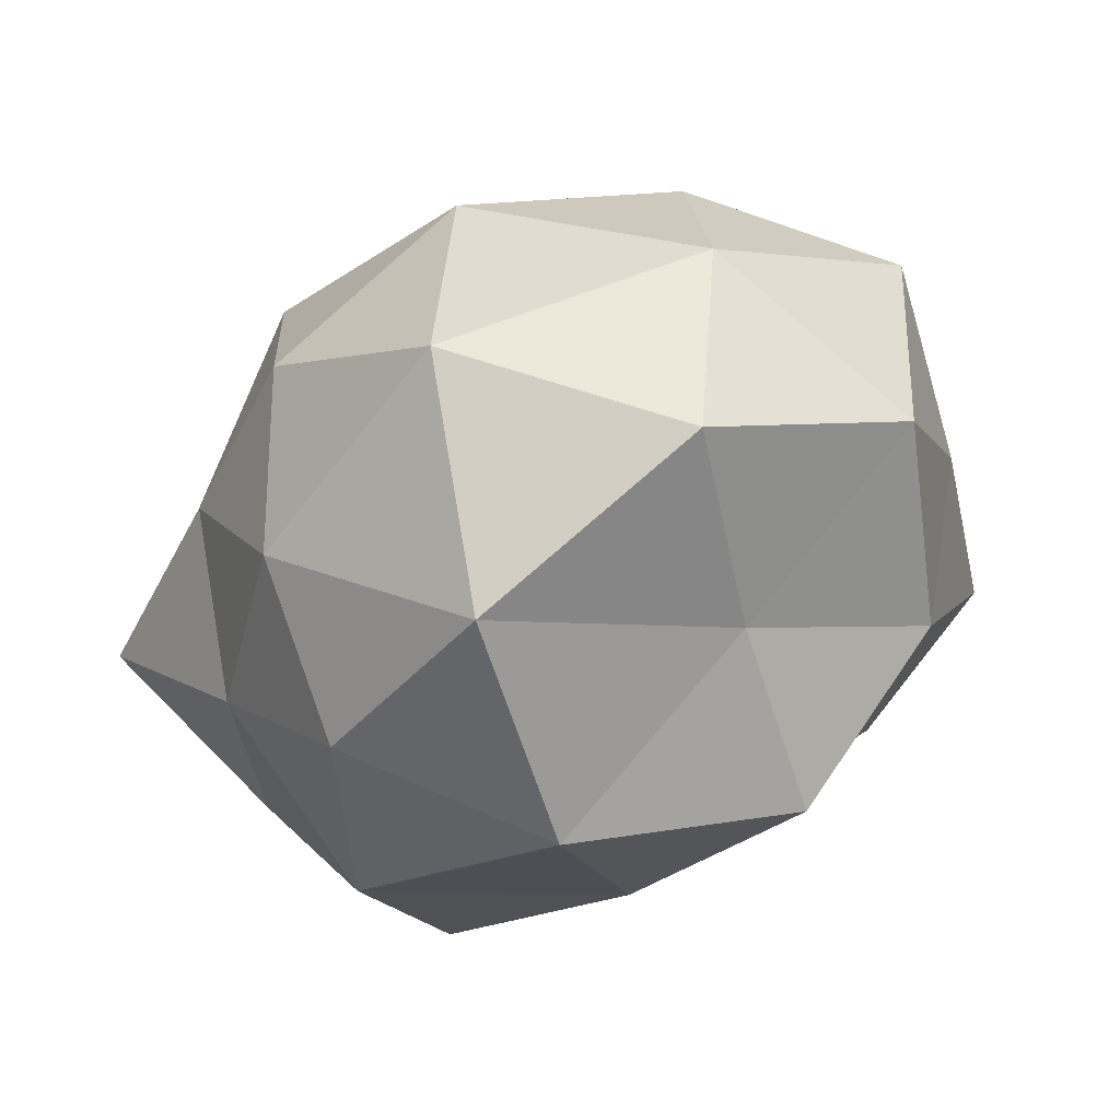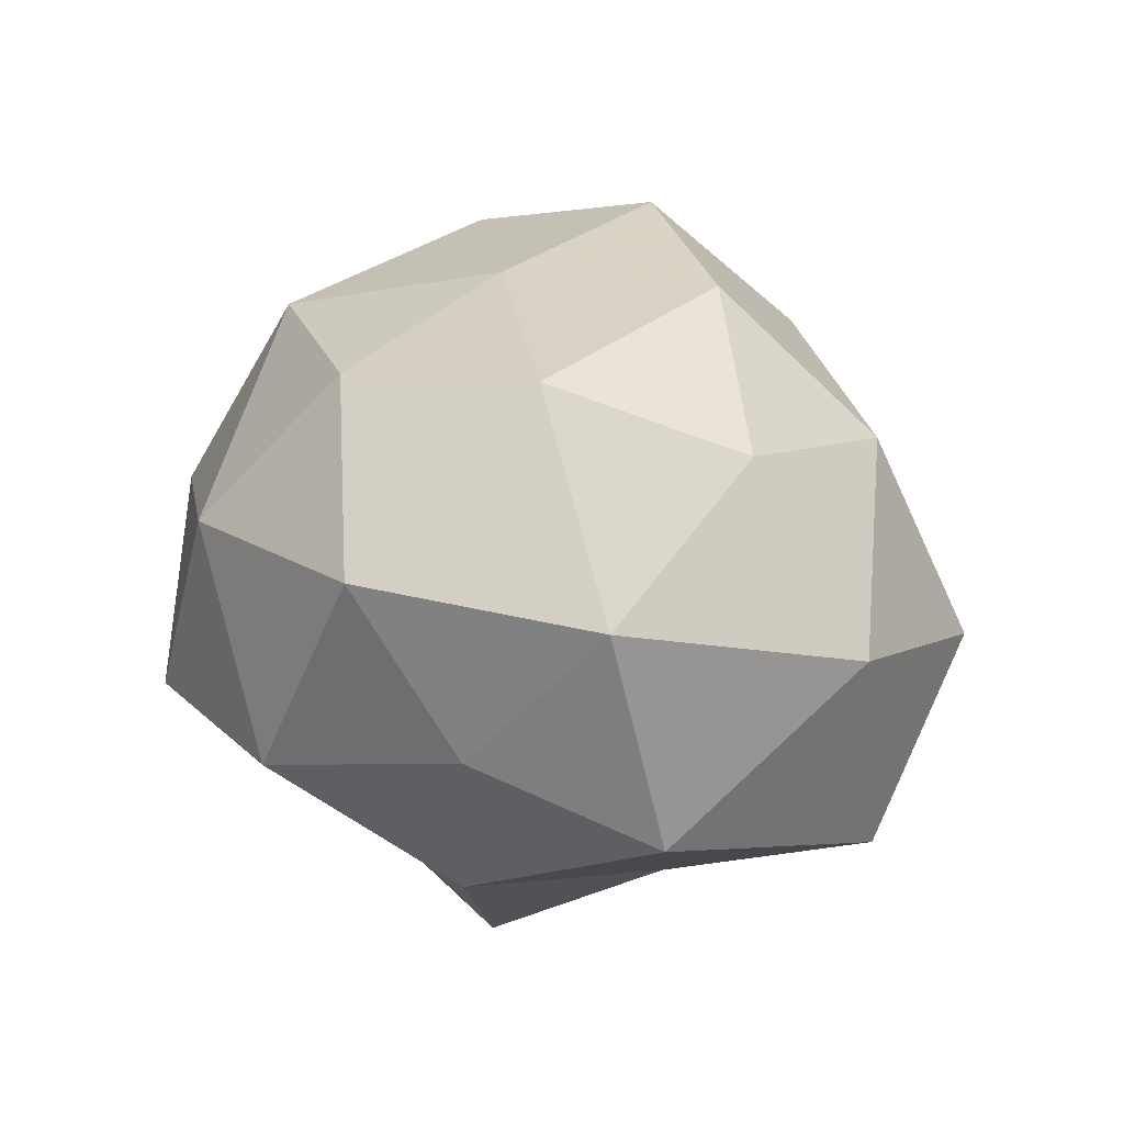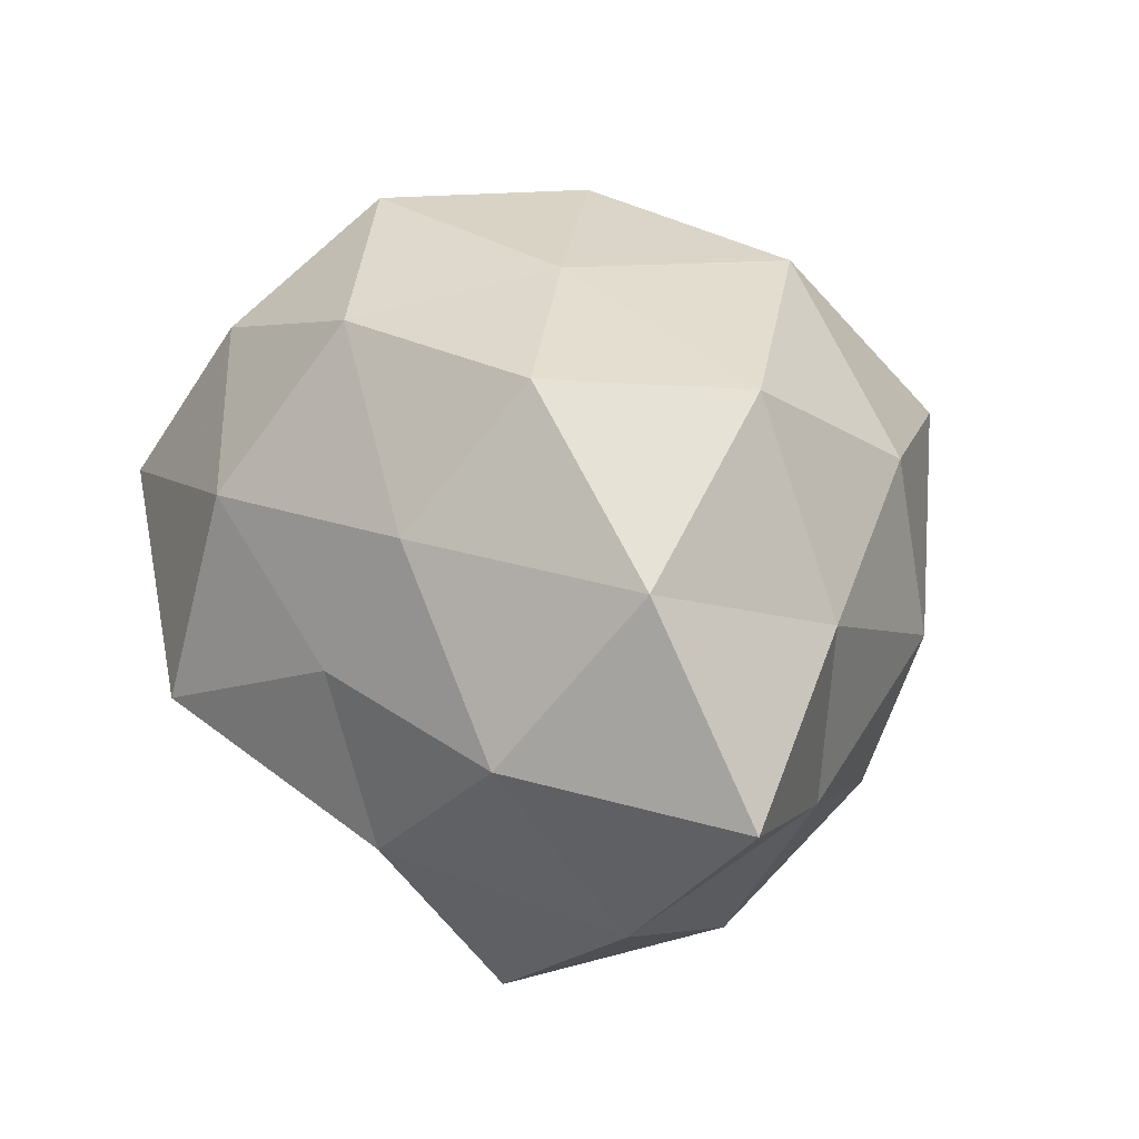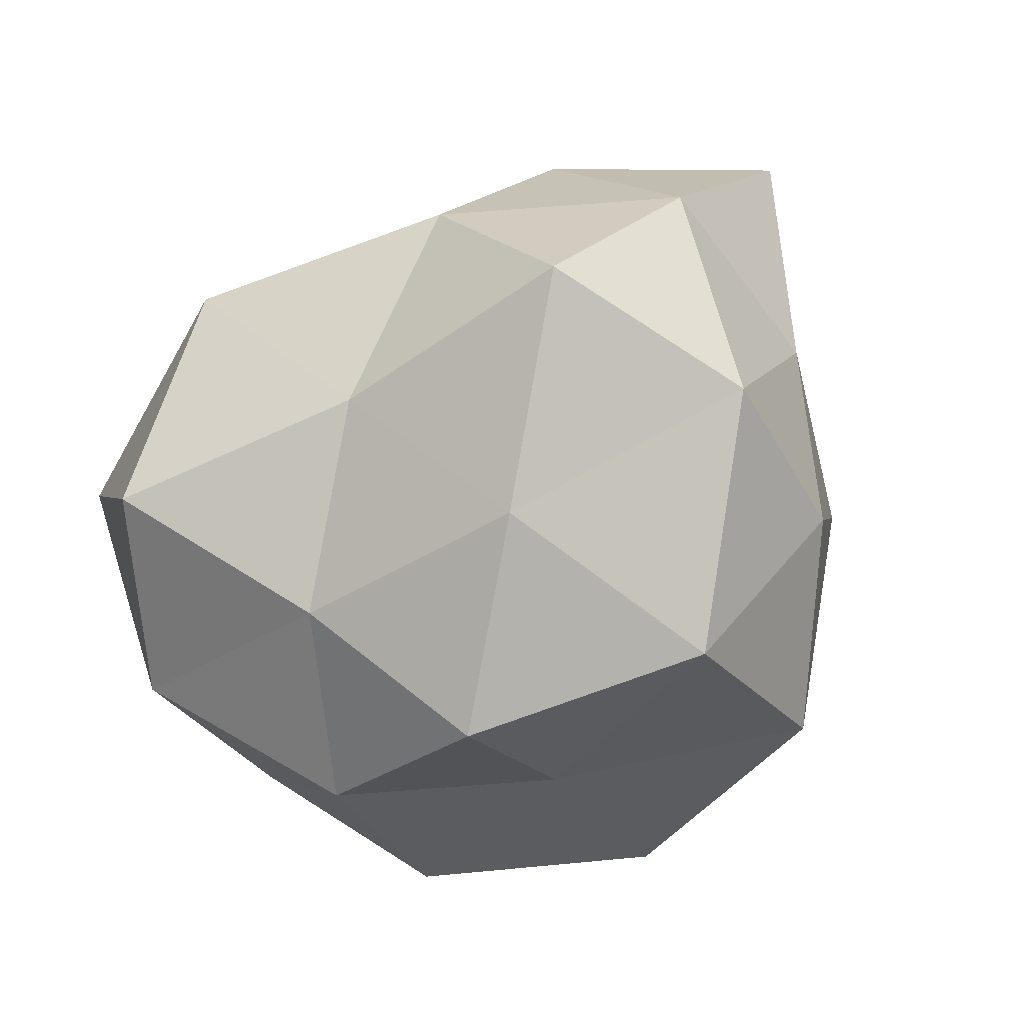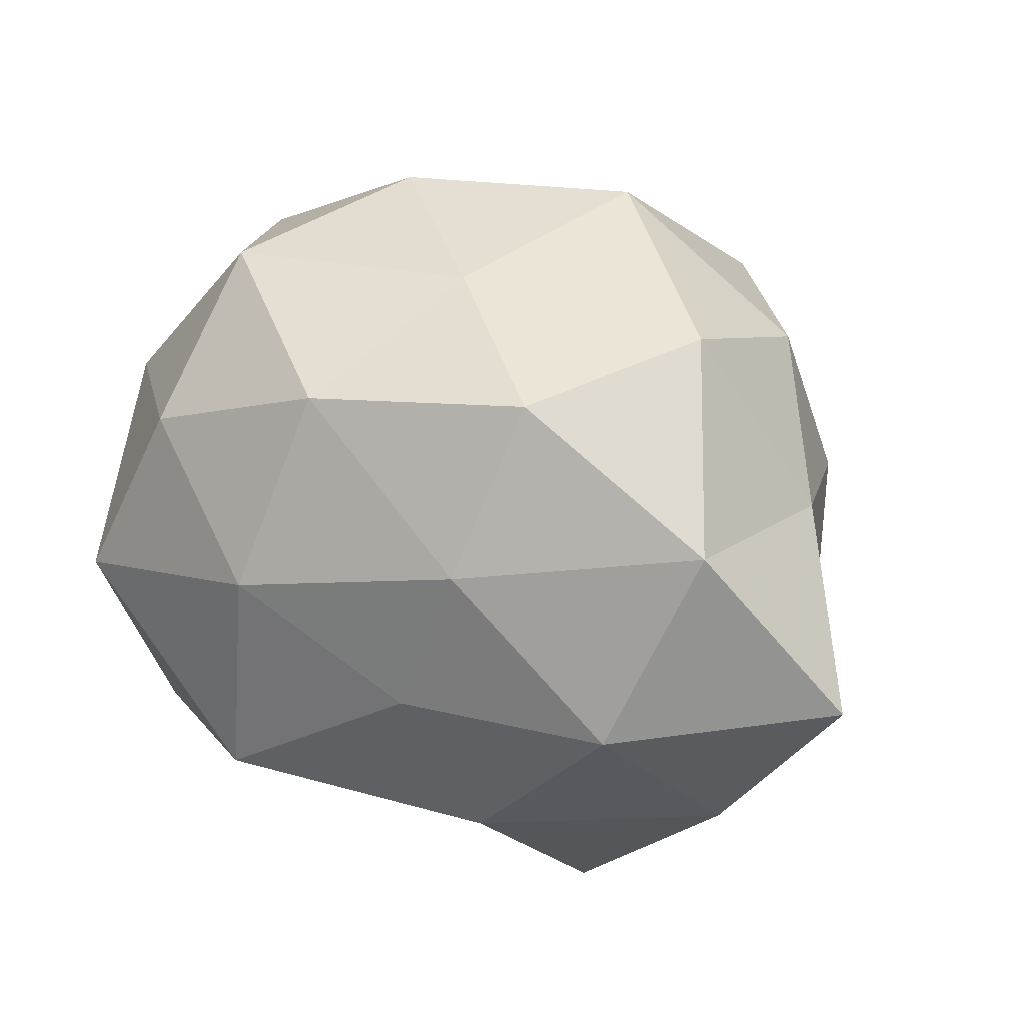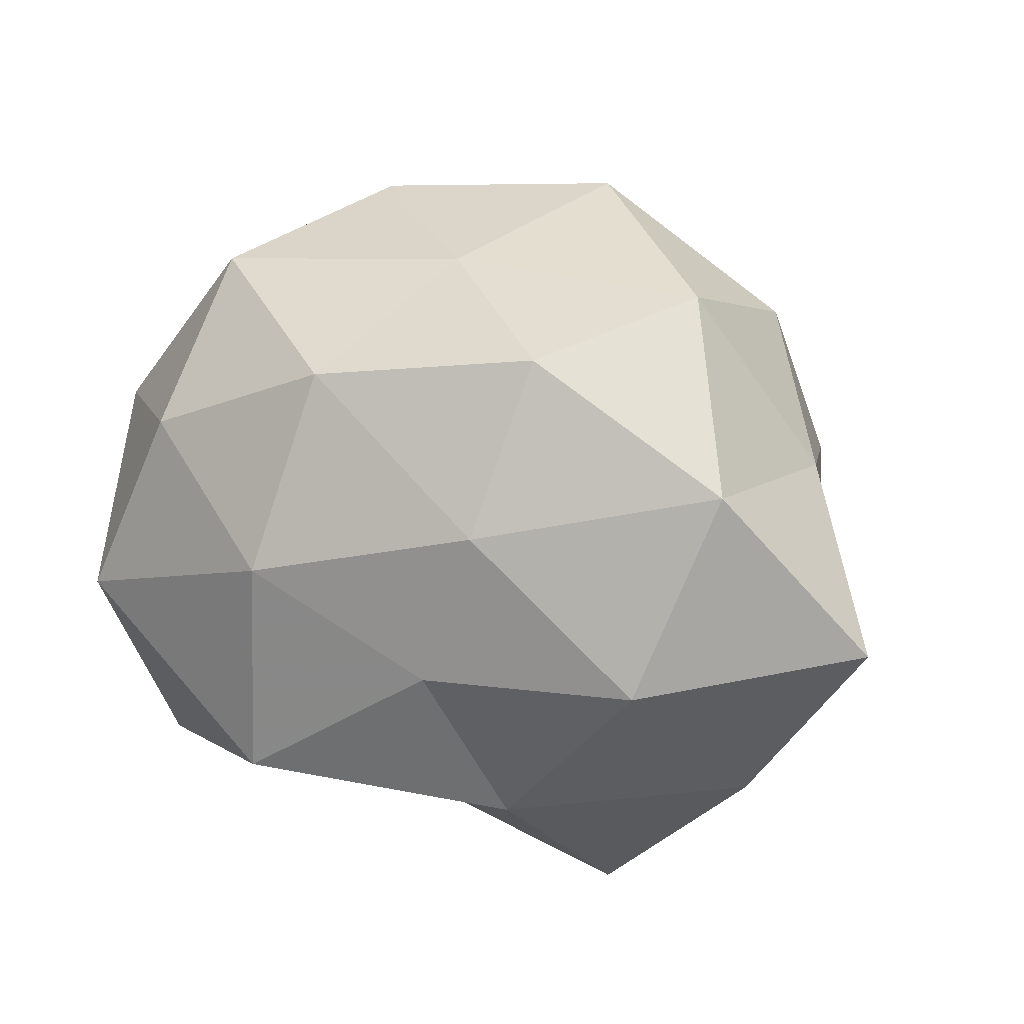
<metadata>
{"format":"obj","ext":"obj","renderer":"f3d","projection":"perspective","resolution":1024,"background":"white","views":[{"elev":64.7,"azim":157.5,"up":"+Y"},{"elev":15.2,"azim":-88.9,"up":"+Z"},{"elev":47.4,"azim":53.0,"up":"+Z"},{"elev":-71.4,"azim":34.9,"up":"+Z"},{"elev":57.7,"azim":27.9,"up":"+Z"},{"elev":50.4,"azim":23.4,"up":"+Z"}]}
</metadata>
<code>
v -0.03347 0.01089 -0.03063
v -0.001262 -0.03098 -0.02511
v -0.046 0.01014 -0.0108
v 0.03858 0.02706 0.001106
v -0.03329 -0.03689 -0.02466
v -0.04802 -0.01246 -0.02033
v 0.01931 0.01783 -0.04142
v -0.009052 0.02644 -0.02825
v 0.009954 -0.01129 -0.04131
v 0.02921 0.02885 0.02303
v -0.01644 -0.01863 0.03794
v -0.008353 0.006925 0.03825
v -0.05316 -0.006234 0.00637
v -0.01709 -0.03766 0.02004
v -0.03941 0.001597 0.03104
v -0.04404 -0.03475 0.0007127
v 0.05798 -0.01631 0.01557
v 0.02346 0.01098 0.04014
v -0.03584 0.03376 -0.01473
v -0.01027 0.008558 -0.04566
v -0.02128 0.0425 0.01054
v 0.009289 -0.02898 0.02936
v 0.04113 -0.004944 -0.03014
v 0.04248 0.007867 0.01953
v 0.01001 -0.01109 0.04426
v -0.02021 -0.01272 -0.0336
v 0.04685 -0.02516 -0.008279
v -0.008992 0.04941 -0.0135
v 0.03917 0.01874 -0.02078
v 0.01956 -0.04125 -0.007711
v 0.01446 0.04899 0.00744
v 0.03066 -0.0316 -0.03139
v 0.0368 -0.01519 0.03515
v -0.0132 -0.04944 -0.005234
v 0.002053 0.03398 0.03249
v 0.007001 -0.03903 0.0115
v 0.0332 -0.03396 0.01523
v -0.04772 0.02259 0.01039
v -0.02654 0.02476 0.02936
v 0.04773 0.00248 -0.003921
v -0.03854 -0.0219 0.02254
v 0.02111 0.04178 -0.0221
f 6 3 1
f 6 13 3
f 12 15 11
f 5 16 6
f 16 13 6
f 1 3 19
f 1 19 8
f 20 1 8
f 8 7 20
f 9 20 7
f 14 22 11
f 9 7 23
f 10 24 4
f 10 18 24
f 25 12 11
f 18 12 25
f 11 22 25
f 5 26 2
f 6 1 26
f 5 6 26
f 26 9 2
f 26 1 20
f 26 20 9
f 8 19 28
f 21 28 19
f 23 7 29
f 10 4 31
f 31 28 21
f 2 9 32
f 32 9 23
f 23 27 32
f 2 32 30
f 30 32 27
f 24 33 17
f 18 33 24
f 18 25 33
f 33 25 22
f 5 2 34
f 5 34 16
f 34 14 16
f 2 30 34
f 10 35 18
f 35 12 18
f 10 31 35
f 31 21 35
f 14 36 22
f 34 36 14
f 34 30 36
f 37 27 17
f 30 27 37
f 17 33 37
f 33 22 37
f 37 22 36
f 36 30 37
f 3 13 38
f 13 15 38
f 38 19 3
f 21 19 38
f 12 39 15
f 35 39 12
f 35 21 39
f 38 15 39
f 39 21 38
f 24 40 4
f 24 17 40
f 40 17 27
f 40 27 23
f 4 40 29
f 29 40 23
f 41 14 11
f 11 15 41
f 13 41 15
f 16 41 13
f 16 14 41
f 42 7 8
f 28 42 8
f 4 29 42
f 42 29 7
f 4 42 31
f 31 42 28

</code>
